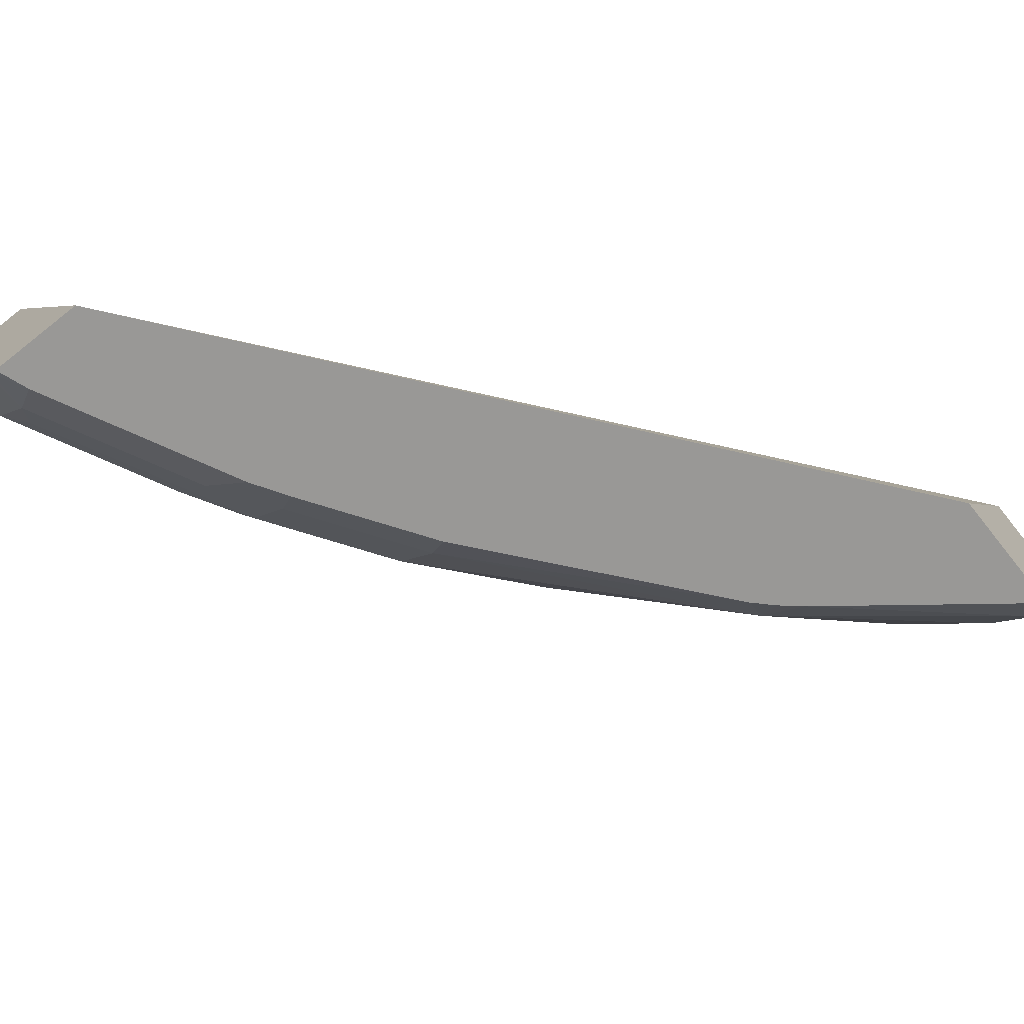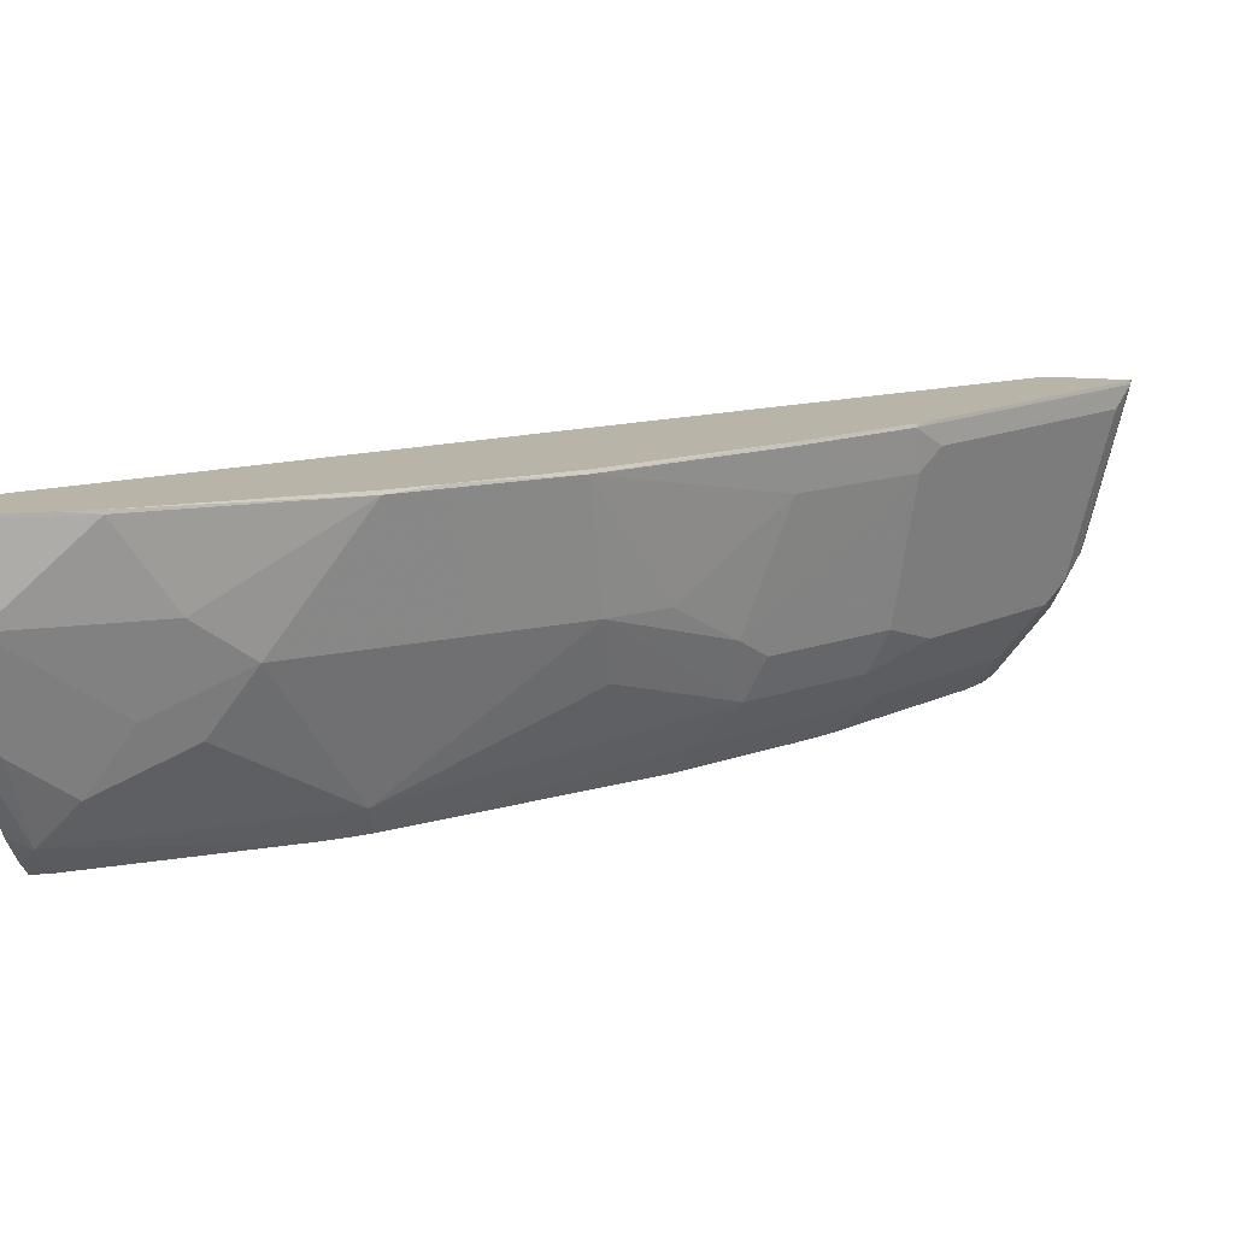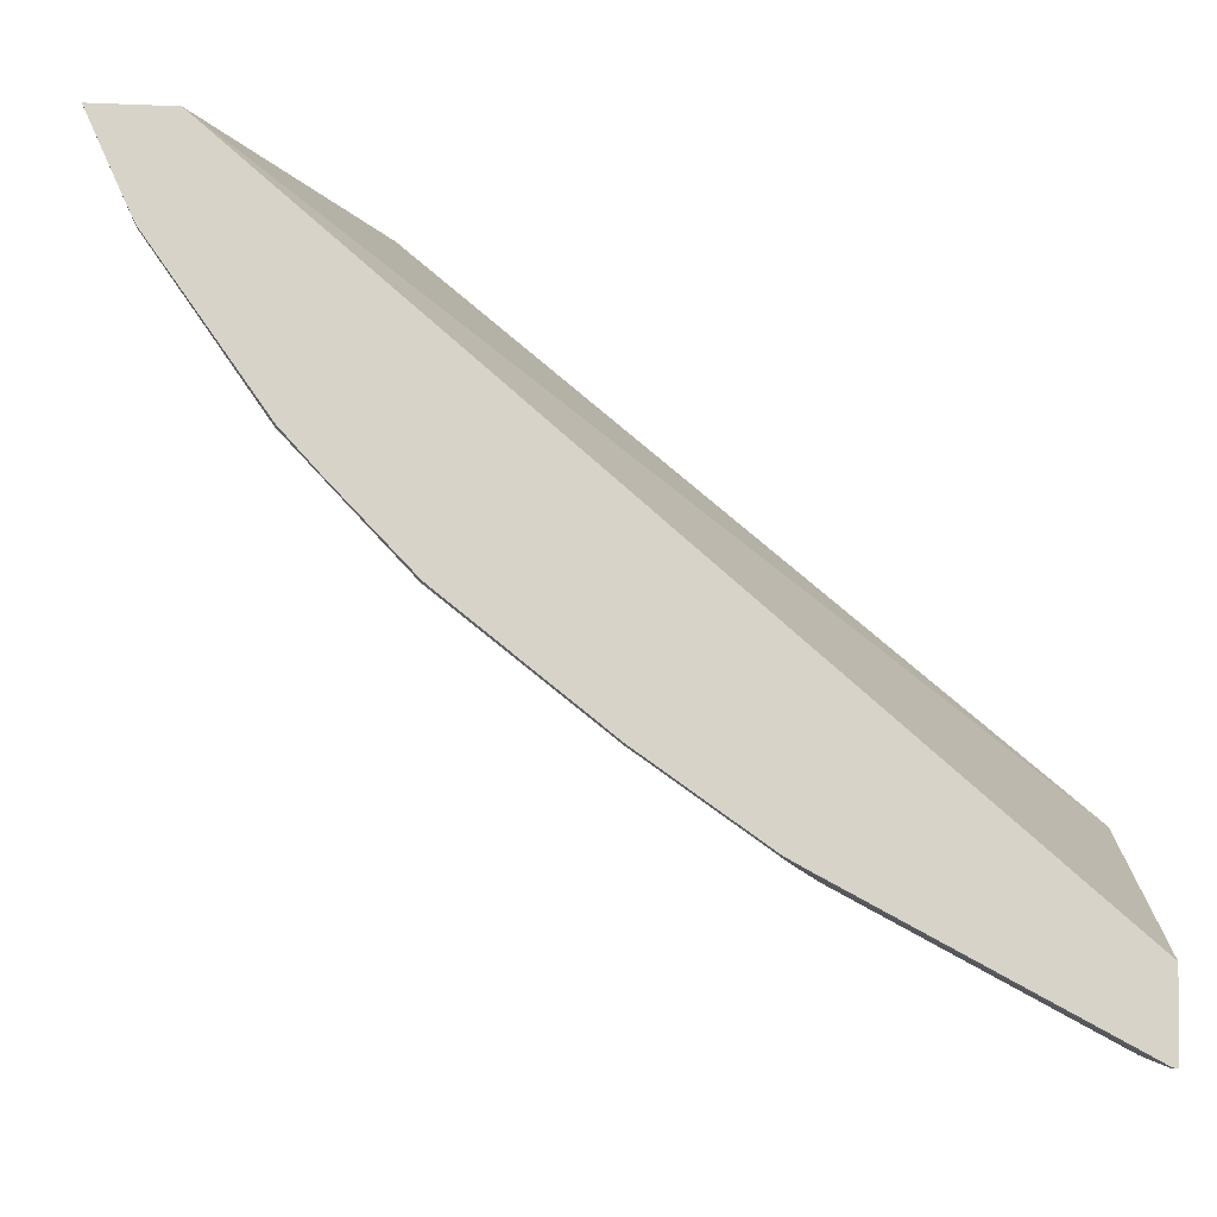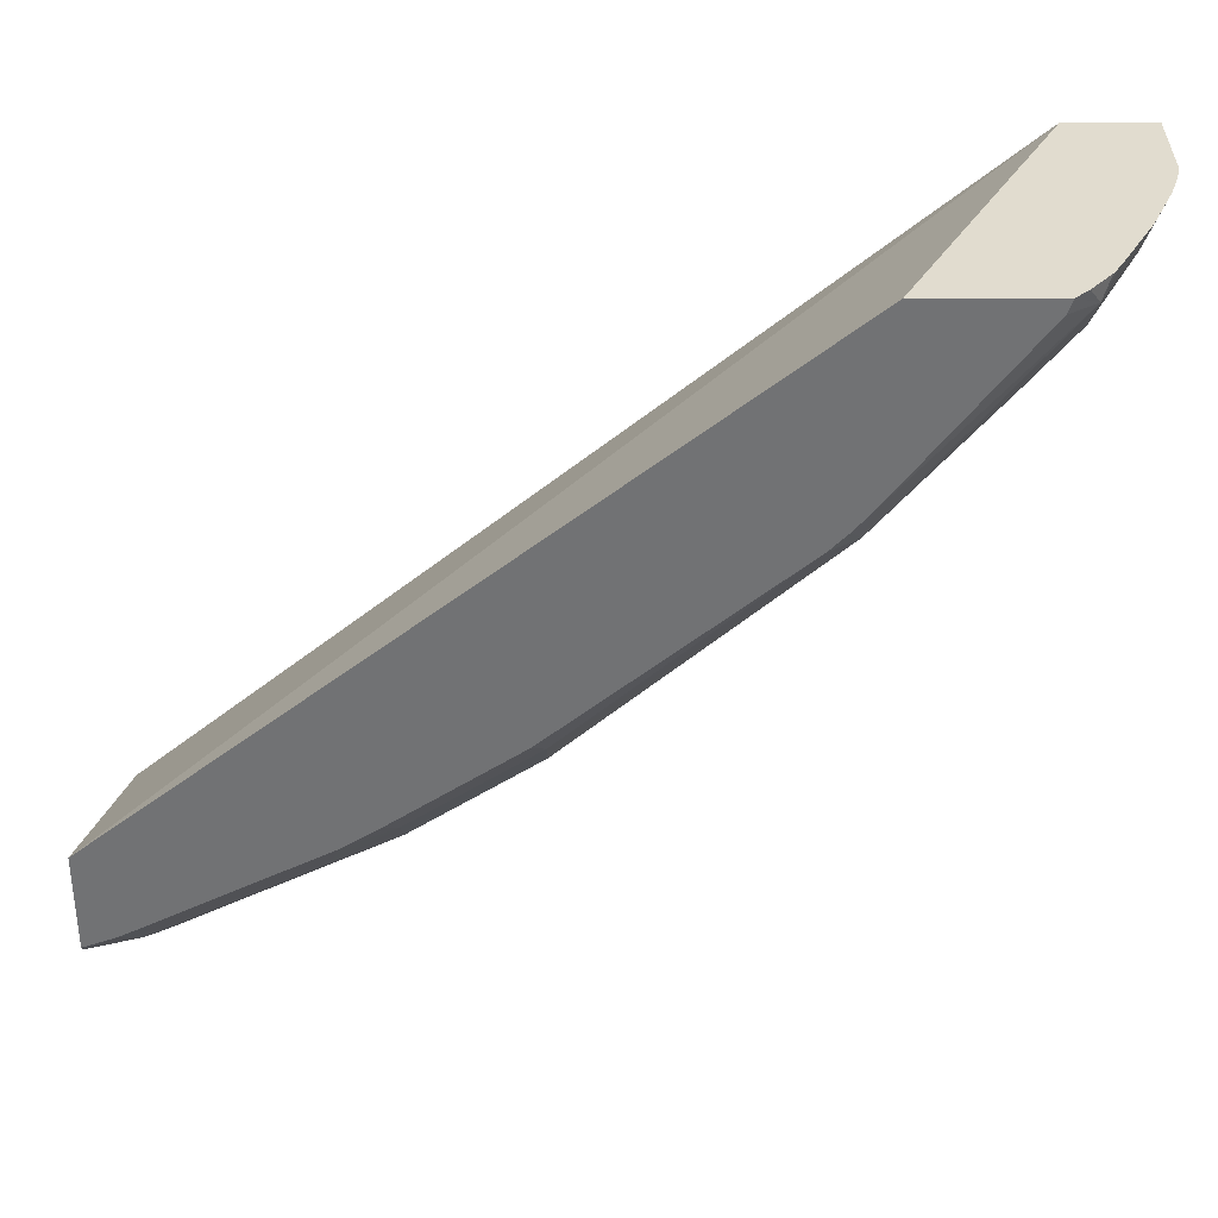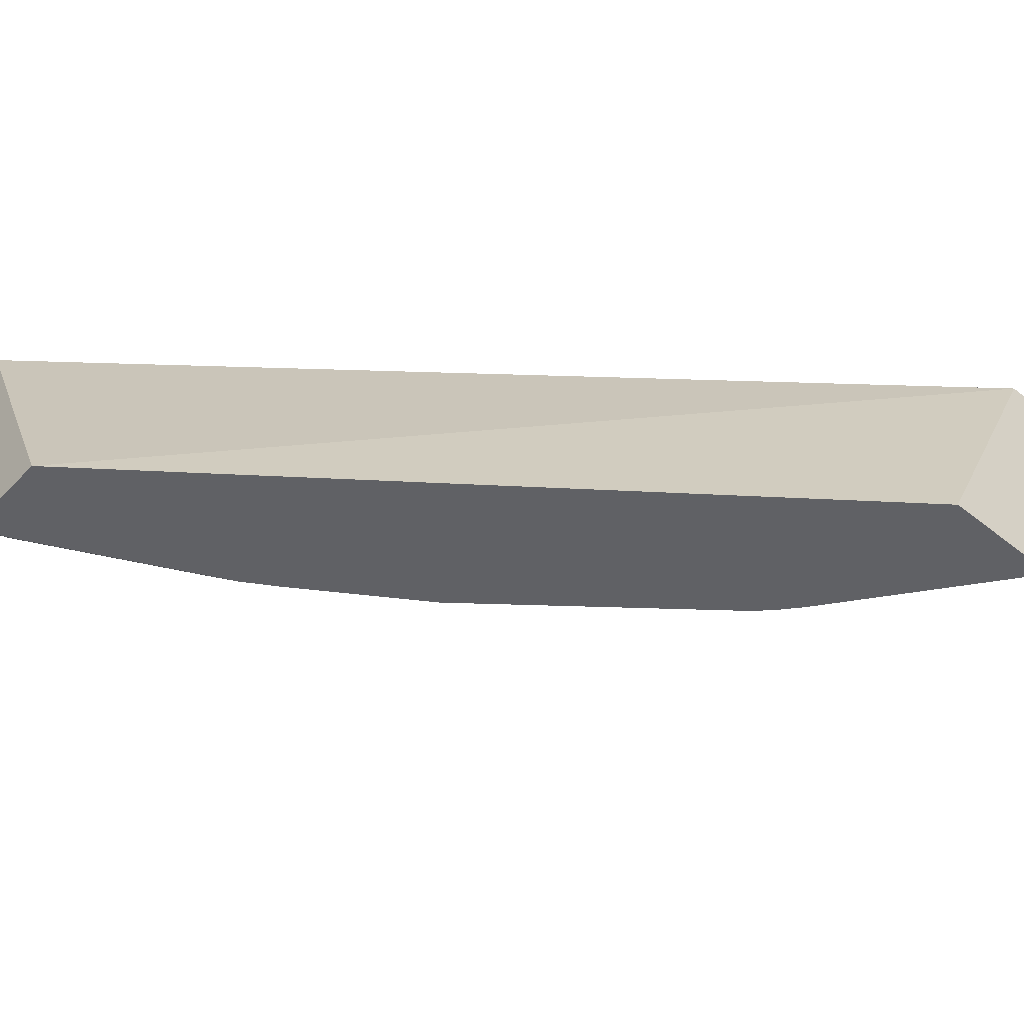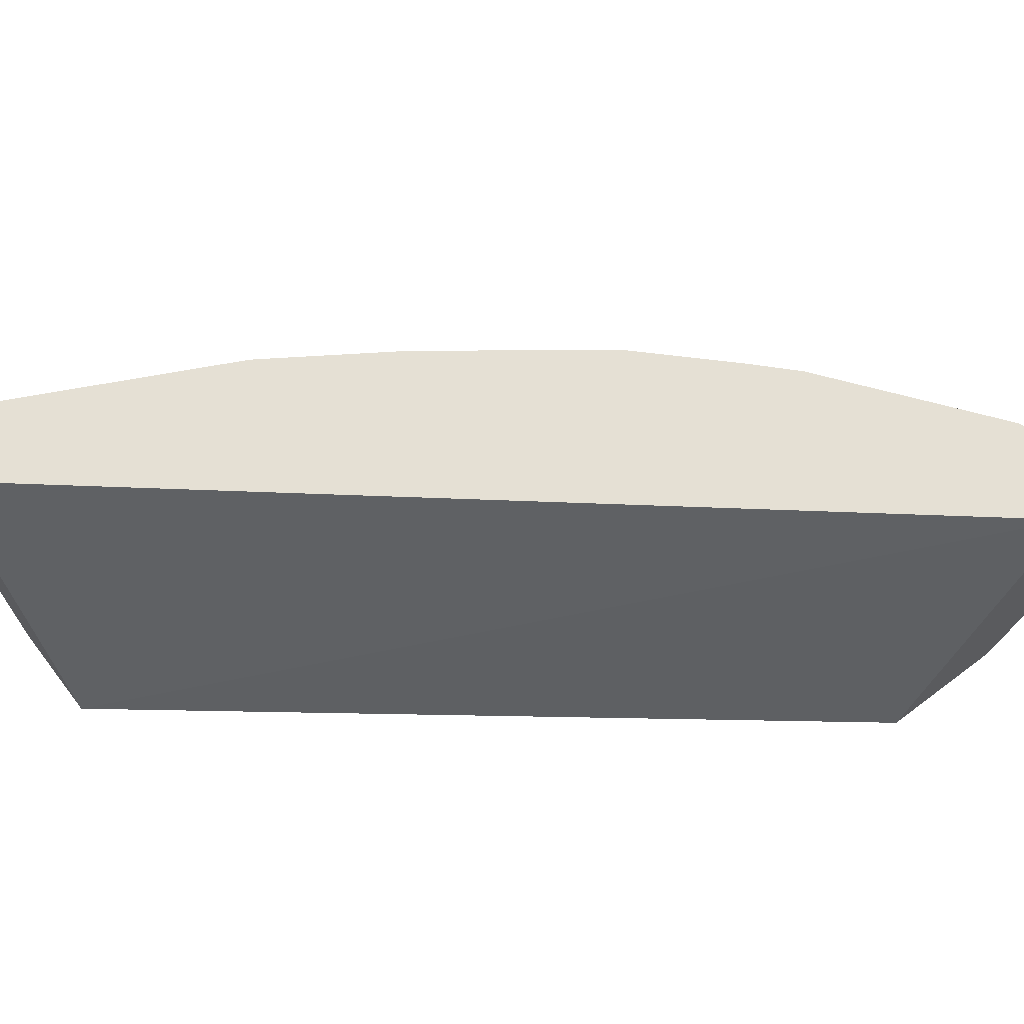
<metadata>
{"format":"obj","ext":"obj","renderer":"f3d","projection":"perspective","resolution":1024,"background":"white","views":[{"elev":-68.6,"azim":38.5,"up":"+Z"},{"elev":13.1,"azim":-164.6,"up":"+Z"},{"elev":77.2,"azim":-87.8,"up":"+Z"},{"elev":-55.5,"azim":90.0,"up":"+Z"},{"elev":-48.8,"azim":48.5,"up":"+Z"},{"elev":65.3,"azim":52.7,"up":"+Z"}]}
</metadata>
<code>
v -0.4585 0.6033 -0.296
v -0.4585 0.6033 -0.2575
v -0.4585 0.6011 -0.3048
v -0.4687 0.5982 -0.296
v -0.4934 0.5859 -0.259
v -0.4811 0.592 -0.259
v -0.4826 0.5913 -0.2575
v -0.4585 0.5663 -0.2575
v -0.4585 0.5978 -0.3145
v -0.5057 0.5797 -0.259
v -0.4585 0.5973 -0.3159
v -0.4672 0.5828 -0.3423
v -0.4872 0.5797 -0.3145
v -0.5242 0.5612 -0.296
v -0.4929 0.5861 -0.2575
v -0.4585 0.4975 -0.3926
v -0.7592 0.2012 -0.2575
v -0.693 0.2012 -0.3926
v -0.5052 0.5798 -0.2575
v -0.5797 0.5242 -0.259
v -0.4585 0.5874 -0.3393
v -0.4672 0.5643 -0.3793
v -0.4857 0.5643 -0.3608
v -0.5057 0.5612 -0.333
v -0.5427 0.5427 -0.3145
v -0.4585 0.553 -0.3926
v -0.7956 0.2012 -0.2575
v -0.7372 0.2012 -0.3926
v -0.5792 0.5237 -0.2575
v -0.5982 0.5057 -0.259
v -0.5977 0.5058 -0.2575
v -0.4585 0.5714 -0.37
v -0.4585 0.5682 -0.3753
v -0.4585 0.559 -0.3865
v -0.4585 0.553 -0.3925
v -0.4646 0.551 -0.3926
v -0.5399 0.4929 -0.3926
v -0.5597 0.4903 -0.3793
v -0.5227 0.5458 -0.3423
v -0.5982 0.4872 -0.3145
v -0.7956 0.2012 -0.259
v -0.7956 0.202 -0.2575
v -0.7408 0.2012 -0.3893
v -0.732 0.2156 -0.3926
v -0.6352 0.4687 -0.259
v -0.6347 0.4682 -0.2575
v -0.549 0.4851 -0.3926
v -0.6336 0.4347 -0.3423
v -0.6352 0.4502 -0.3145
v -0.5571 0.477 -0.3926
v -0.6522 0.3793 -0.3793
v -0.6707 0.3793 -0.3608
v -0.7779 0.2012 -0.3307
v -0.7956 0.2035 -0.259
v -0.7952 0.2037 -0.2575
v -0.7436 0.2012 -0.3862
v -0.7462 0.222 -0.3762
v -0.7256 0.2284 -0.3926
v -0.6357 0.4669 -0.2575
v -0.6545 0.4255 -0.3145
v -0.6915 0.3885 -0.2775
v -0.6907 0.3947 -0.259
v -0.6906 0.394 -0.2575
v -0.6722 0.3947 -0.333
v -0.6415 0.3741 -0.3926
v -0.6892 0.3238 -0.3793
v -0.7077 0.3238 -0.3608
v -0.6799 0.3793 -0.3423
v -0.7771 0.2012 -0.333
v -0.7771 0.2035 -0.333
v -0.7894 0.2159 -0.259
v -0.7909 0.2128 -0.2683
v -0.734 0.3261 -0.2575
v -0.7643 0.2012 -0.3585
v -0.7647 0.2035 -0.3577
v -0.7655 0.222 -0.3515
v -0.7539 0.2313 -0.3608
v -0.7092 0.296 -0.3762
v -0.7135 0.2526 -0.3926
v -0.7285 0.333 -0.2775
v -0.7277 0.3392 -0.259
v -0.7276 0.3385 -0.2575
v -0.7169 0.3238 -0.3423
v -0.7092 0.3392 -0.333
v -0.6785 0.3186 -0.3926
v -0.6886 0.3024 -0.3926
v -0.7285 0.296 -0.3515
v -0.7708 0.2012 -0.3461
v -0.7724 0.2128 -0.3423
v -0.7339 0.3269 -0.259
v -0.7539 0.2868 -0.2683
v -0.784 0.222 -0.2775
v -0.7282 0.3374 -0.2575
v -0.7654 0.2012 -0.3569
v -0.7539 0.2498 -0.3423
v -0.695 0.2897 -0.3926
v -0.7285 0.3145 -0.3145
v -0.7354 0.3238 -0.2683
v -0.7539 0.2683 -0.3053
f 54 71 72
f 51 66 67
f 51 67 52
f 51 65 66
f 52 67 83
f 52 83 68
f 52 68 64
f 53 54 70
f 53 70 69
f 54 72 70
f 57 78 96
f 55 73 71
f 56 74 75
f 56 75 76
f 56 76 57
f 57 76 77
f 57 77 67
f 57 67 78
f 50 65 51
f 57 96 79
f 54 55 71
f 49 64 60
f 31 45 46
f 48 52 49
f 57 79 58
f 30 49 45
f 30 45 31
f 37 47 38
f 38 48 49
f 38 49 40
f 38 47 50
f 38 50 51
f 38 51 52
f 38 52 48
f 41 54 53
f 42 55 54
f 43 56 57
f 43 57 44
f 44 57 58
f 45 59 46
f 45 49 60
f 45 60 61
f 45 61 62
f 45 62 63
f 45 63 59
f 49 52 64
f 60 64 61
f 87 95 99
f 61 80 62
f 75 94 89
f 75 89 76
f 76 92 95
f 76 95 87
f 76 87 77
f 78 86 96
f 80 84 83
f 80 83 97
f 80 97 91
f 74 94 75
f 80 91 98
f 81 98 90
f 81 93 82
f 83 87 97
f 30 40 49
f 87 99 97
f 88 89 94
f 91 99 92
f 91 97 99
f 92 99 95
f 80 98 81
f 73 81 90
f 73 93 81
f 72 91 92
f 62 80 81
f 62 81 82
f 62 82 63
f 64 68 83
f 64 83 84
f 64 84 80
f 65 85 66
f 66 85 86
f 66 86 78
f 66 78 67
f 67 77 87
f 67 87 83
f 69 70 88
f 70 72 89
f 70 89 88
f 71 90 98
f 71 98 91
f 71 91 72
f 71 73 90
f 72 92 76
f 72 76 89
f 61 64 80
f 27 54 41
f 28 43 44
f 26 36 35
f 2 93 73
f 2 73 55
f 2 55 42
f 2 42 27
f 2 27 17
f 2 17 8
f 3 9 4
f 4 10 5
f 4 9 11
f 4 11 12
f 4 12 23
f 4 23 13
f 4 13 25
f 4 25 14
f 4 14 10
f 5 15 7
f 5 7 6
f 5 10 15
f 8 17 18
f 8 18 16
f 10 19 15
f 2 82 93
f 10 14 20
f 2 63 82
f 2 46 59
f 1 2 8
f 1 8 16
f 1 16 26
f 1 26 35
f 27 42 54
f 1 34 33
f 1 33 32
f 1 32 21
f 1 21 11
f 1 11 9
f 1 9 3
f 1 3 4
f 1 4 5
f 1 5 6
f 1 6 2
f 2 6 7
f 2 7 15
f 2 15 19
f 2 19 29
f 2 29 31
f 2 31 46
f 2 59 63
f 10 20 19
f 1 35 34
f 12 21 22
f 17 43 28
f 17 28 18
f 19 20 29
f 20 25 40
f 20 40 30
f 20 30 31
f 20 31 29
f 21 32 22
f 22 32 33
f 17 56 43
f 22 33 34
f 22 35 36
f 22 36 37
f 22 37 38
f 22 38 23
f 23 39 25
f 23 25 24
f 23 38 39
f 25 38 40
f 11 21 12
f 22 34 35
f 17 74 56
f 25 39 38
f 17 88 94
f 17 94 74
f 13 24 25
f 14 25 20
f 16 18 28
f 16 28 44
f 16 44 58
f 16 58 79
f 16 79 96
f 16 96 86
f 16 86 85
f 13 23 24
f 16 65 50
f 17 69 88
f 16 85 65
f 17 53 69
f 17 41 53
f 12 22 23
f 16 36 26
f 16 37 36
f 16 47 37
f 16 50 47
f 17 27 41

</code>
